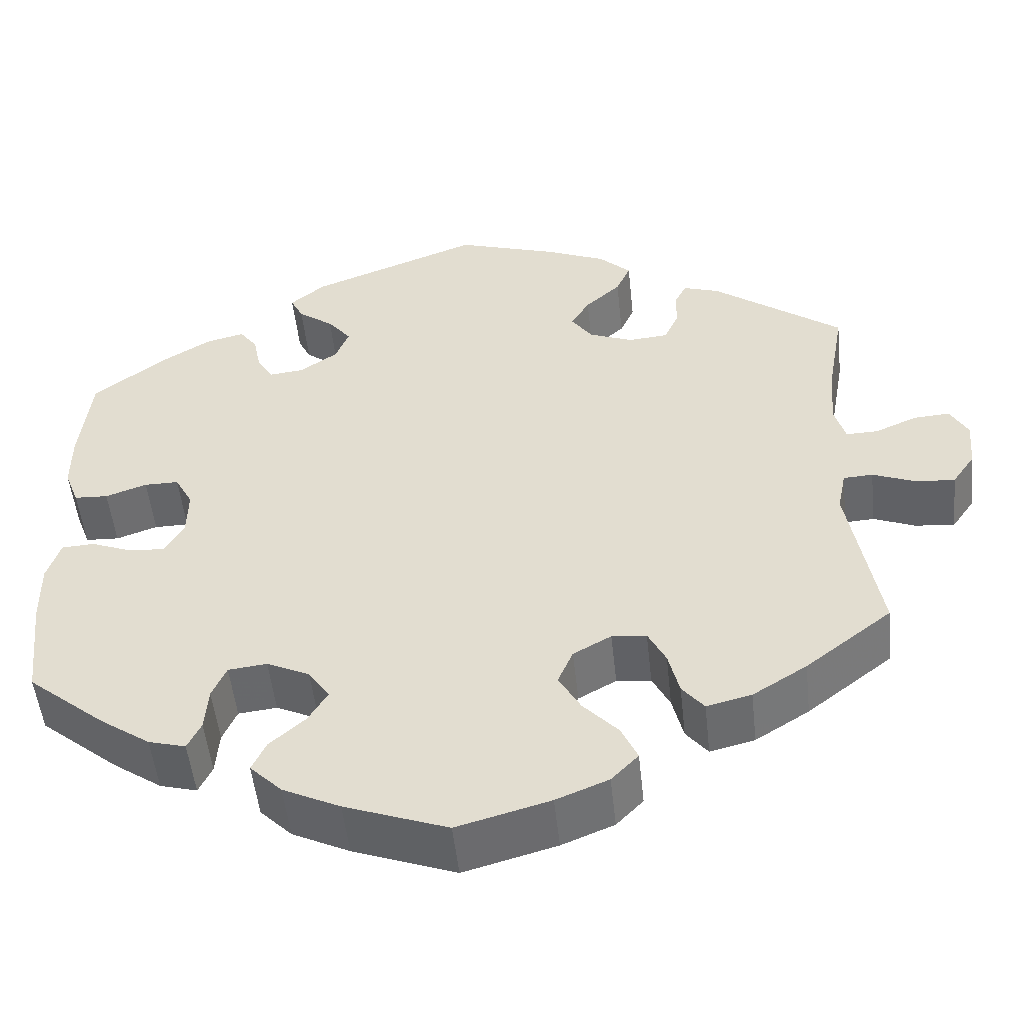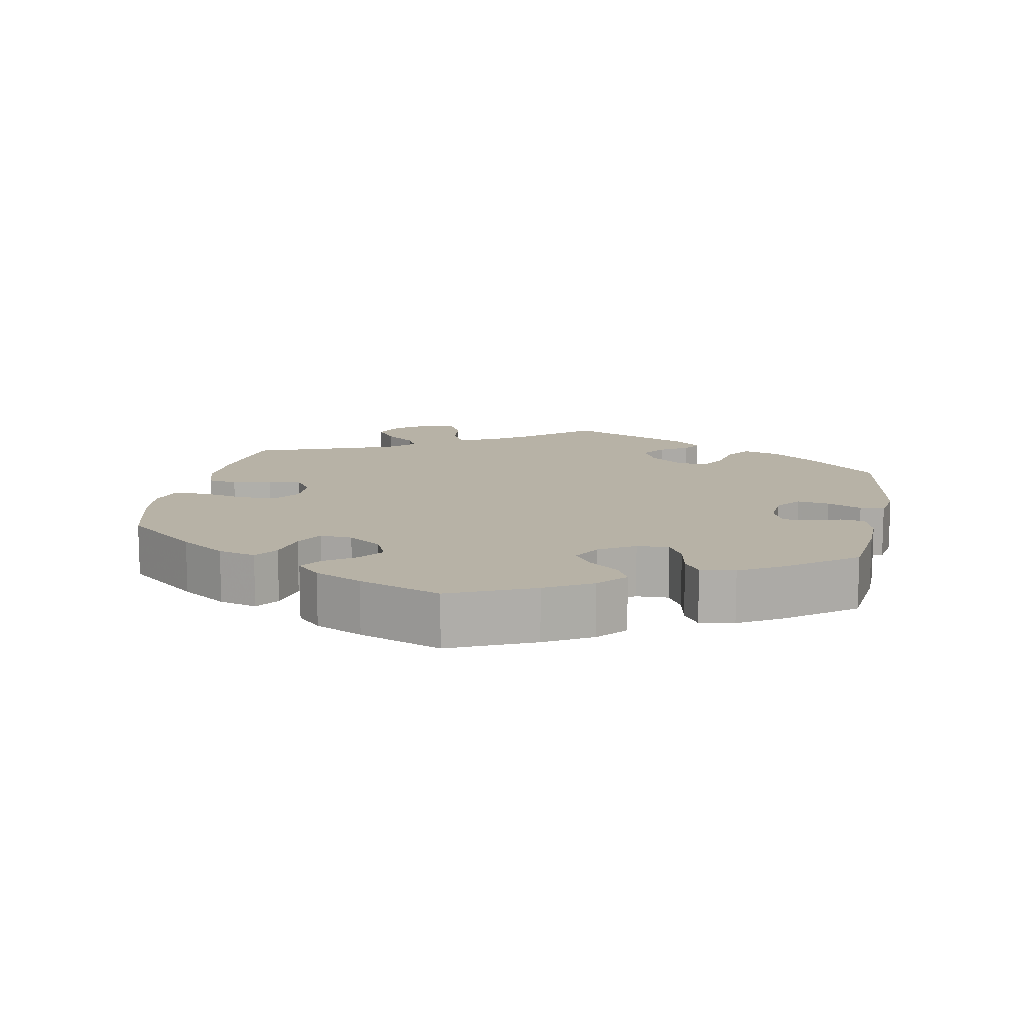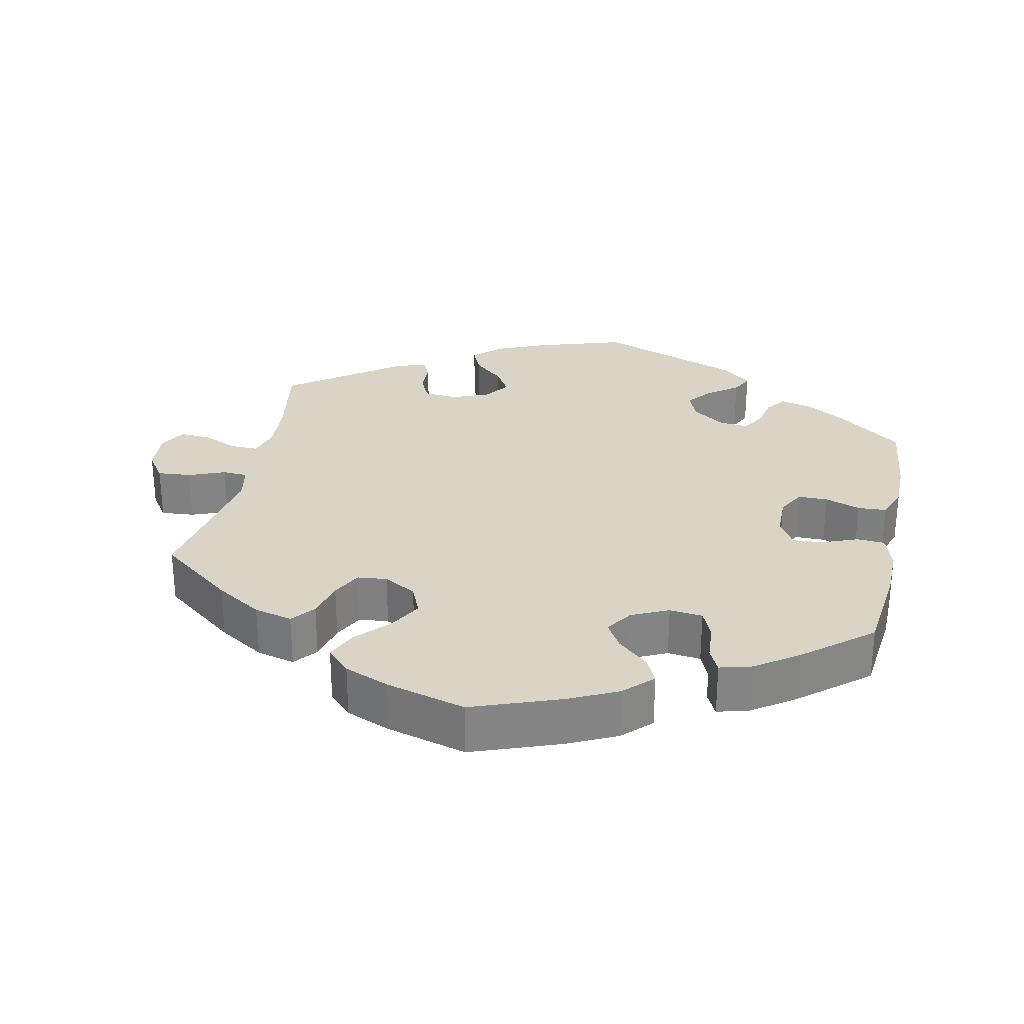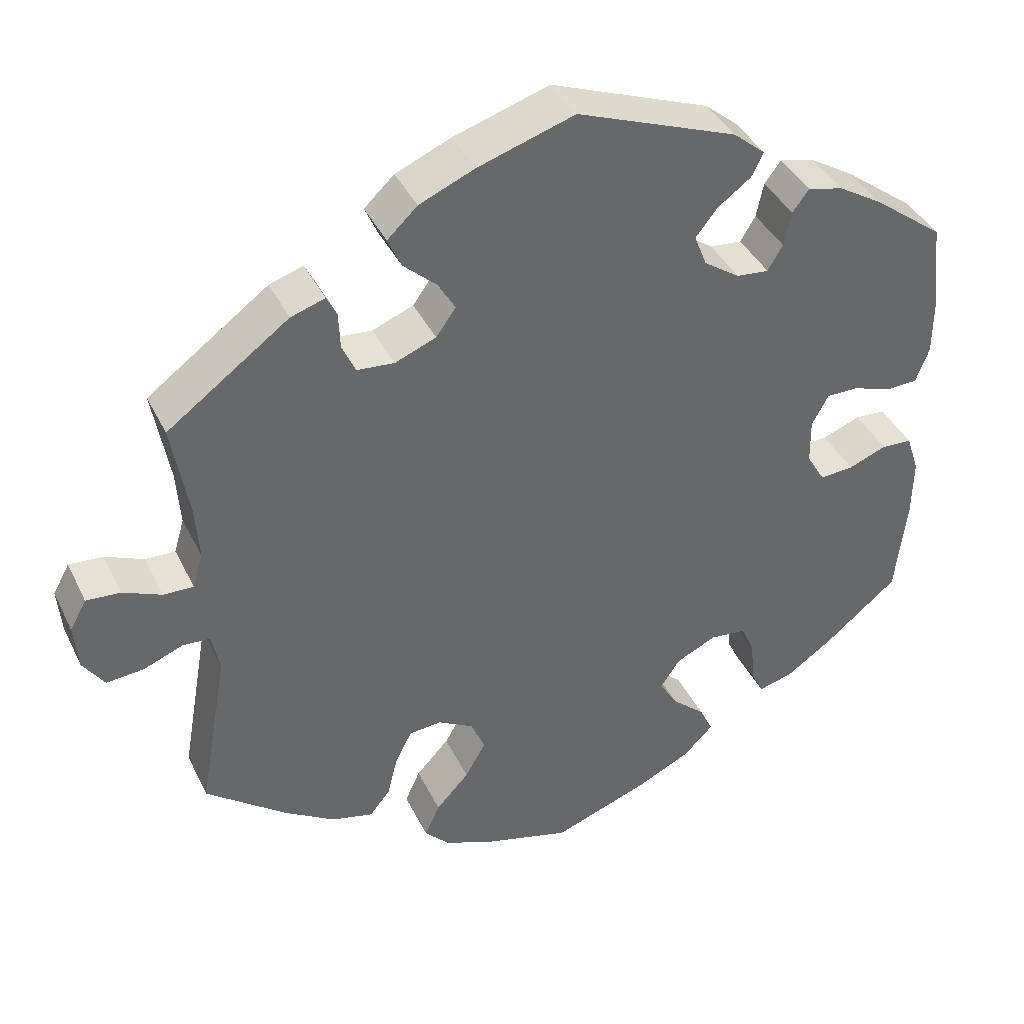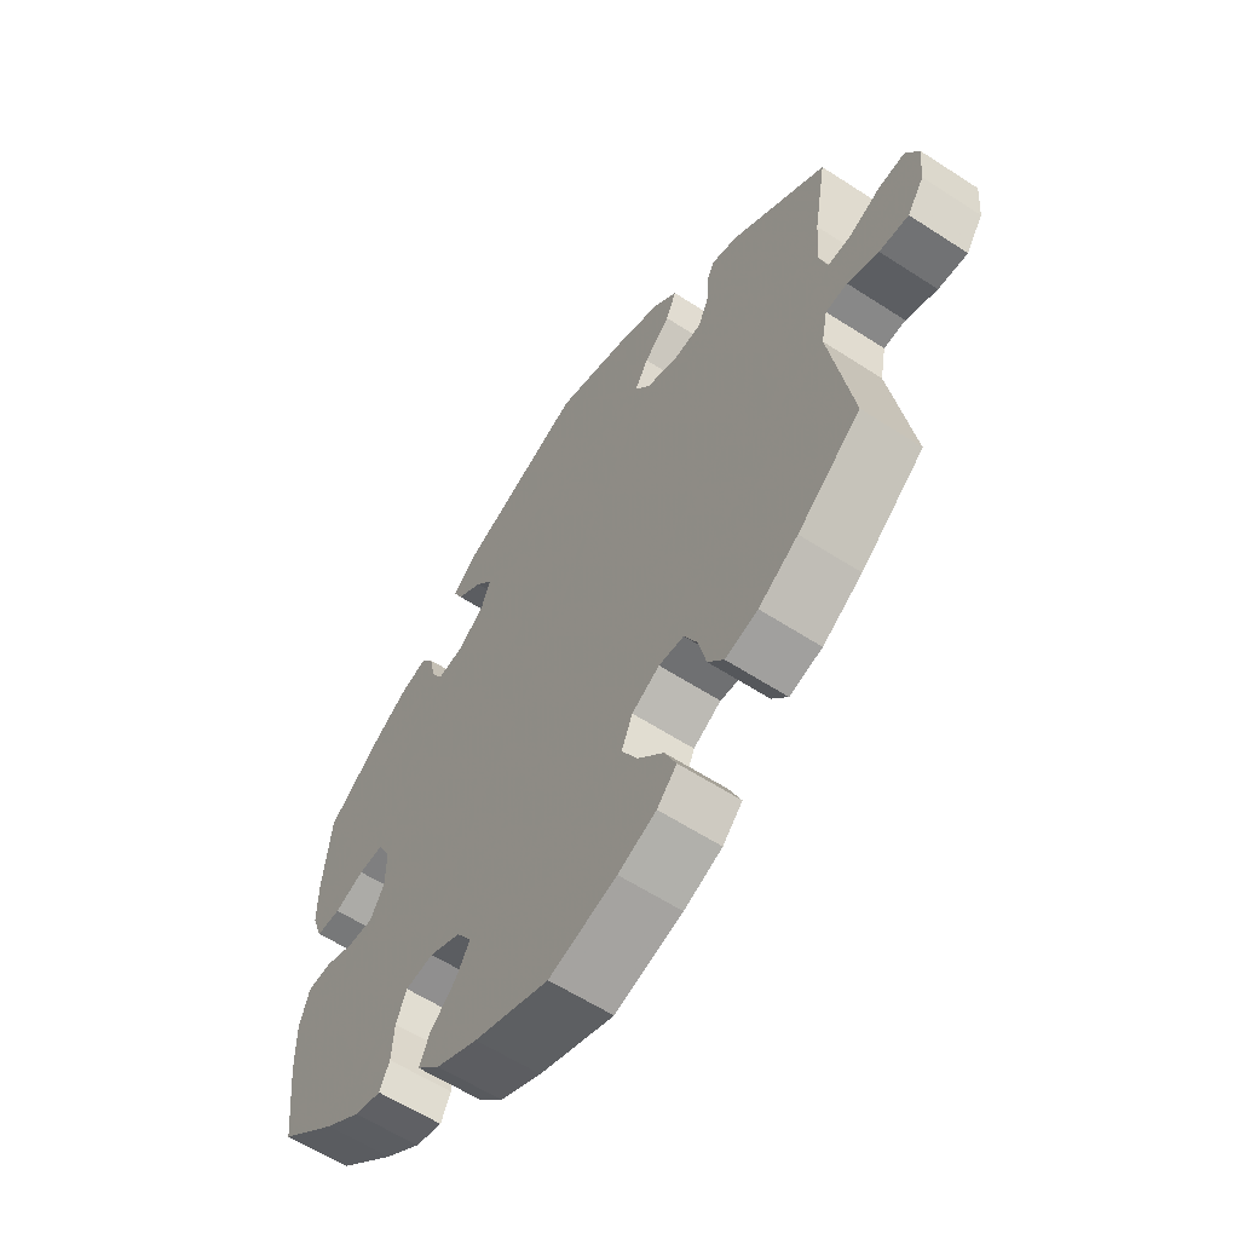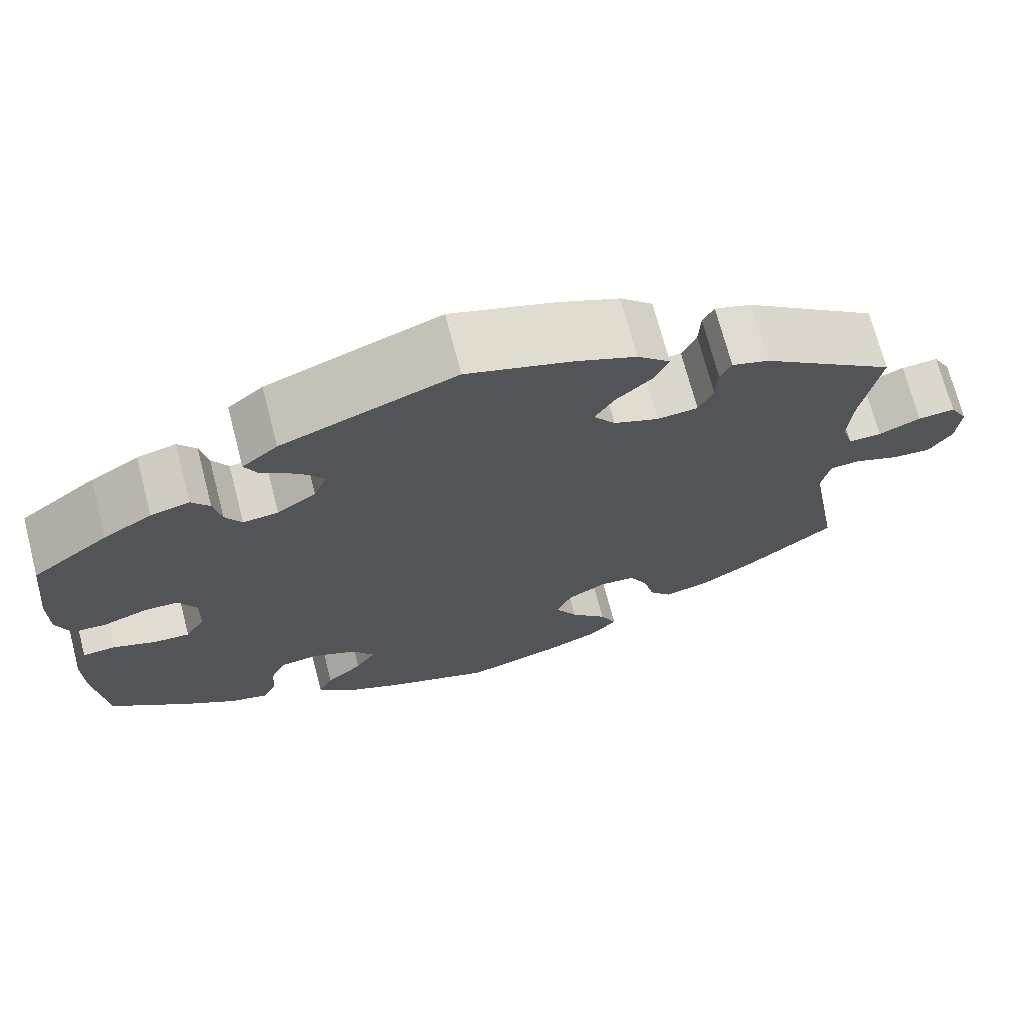
<metadata>
{"format":"obj","ext":"obj","renderer":"f3d","projection":"perspective","resolution":1024,"background":"white","views":[{"elev":-51.5,"azim":6.1,"up":"+Z"},{"elev":12.4,"azim":-109.2,"up":"+Y"},{"elev":28.9,"azim":-168.0,"up":"+Y"},{"elev":39.7,"azim":156.0,"up":"+Z"},{"elev":-59.9,"azim":56.3,"up":"+Z"},{"elev":70.9,"azim":-14.6,"up":"+Z"}]}
</metadata>
<code>
v 0.48 0.07 0.17
v 0.475 0.07 0.1
v 0.488 0.07 0.056
v 0.526 0.07 0.057
v 0.575 0.07 0.078
v 0.618 0.07 0.081
v 0.639 0.07 0.043
v 0.634 0.07 -0.015
v 0.607 0.07 -0.054
v 0.56 0.07 -0.05
v 0.51 0.07 -0.03
v 0.475 0.07 -0.032
v 0.465 0.07 -0.082
v 0.501 0.07 -0.288
v 0.399 0.07 -0.367
v 0.335 0.07 -0.407
v 0.282 0.07 -0.42
v 0.256 0.07 -0.388
v 0.243 0.07 -0.335
v 0.222 0.07 -0.294
v 0.181 0.07 -0.29
v 0.136 0.07 -0.315
v 0.118 0.07 -0.357
v 0.144 0.07 -0.403
v 0.186 0.07 -0.448
v 0.205 0.07 -0.49
v 0.173 0.07 -0.523
v 0.111 0.07 -0.548
v 0.001 0.07 -0.578
v -0.121 0.07 -0.533
v -0.189 0.07 -0.5
v -0.227 0.07 -0.462
v -0.21 0.07 -0.426
v -0.168 0.07 -0.389
v -0.145 0.07 -0.351
v -0.17 0.07 -0.314
v -0.221 0.07 -0.29
v -0.267 0.07 -0.295
v -0.284 0.07 -0.334
v -0.288 0.07 -0.386
v -0.304 0.07 -0.419
v -0.348 0.07 -0.407
v -0.407 0.07 -0.366
v -0.5 0.07 -0.289
v -0.514 0.07 -0.163
v -0.515 0.07 -0.089
v -0.499 0.07 -0.04
v -0.46 0.07 -0.038
v -0.412 0.07 -0.057
v -0.369 0.07 -0.06
v -0.346 0.07 -0.021
v -0.345 0.07 0.036
v -0.366 0.07 0.075
v -0.407 0.07 0.075
v -0.456 0.07 0.058
v -0.496 0.07 0.06
v -0.513 0.07 0.105
v -0.513 0.07 0.173
v -0.5 0.07 0.289
v -0.411 0.07 0.356
v -0.355 0.07 0.39
v -0.31 0.07 0.401
v -0.289 0.07 0.373
v -0.28 0.07 0.329
v -0.261 0.07 0.297
v -0.22 0.07 0.301
v -0.175 0.07 0.332
v -0.159 0.07 0.372
v -0.187 0.07 0.407
v -0.229 0.07 0.438
v -0.244 0.07 0.468
v -0.203 0.07 0.502
v -0.001 0.07 0.578
v 0.121 0.07 0.539
v 0.191 0.07 0.509
v 0.229 0.07 0.473
v 0.212 0.07 0.435
v 0.17 0.07 0.397
v 0.148 0.07 0.36
v 0.173 0.07 0.325
v 0.225 0.07 0.304
v 0.272 0.07 0.308
v 0.289 0.07 0.345
v 0.291 0.07 0.391
v 0.304 0.07 0.417
v 0.347 0.07 0.403
v 0.501 0.07 0.29
v 0.48 0 0.17
v 0.475 0 0.1
v 0.488 0 0.056
v 0.526 0 0.057
v 0.575 0 0.078
v 0.618 0 0.081
v 0.639 0 0.043
v 0.634 0 -0.015
v 0.607 0 -0.054
v 0.56 0 -0.05
v 0.51 0 -0.03
v 0.475 0 -0.032
v 0.465 0 -0.082
v 0.501 0 -0.288
v 0.399 0 -0.367
v 0.335 0 -0.407
v 0.282 0 -0.42
v 0.256 0 -0.388
v 0.243 0 -0.335
v 0.222 0 -0.294
v 0.181 0 -0.29
v 0.136 0 -0.315
v 0.118 0 -0.357
v 0.144 0 -0.403
v 0.186 0 -0.448
v 0.205 0 -0.49
v 0.173 0 -0.523
v 0.111 0 -0.548
v 0.001 0 -0.578
v -0.121 0 -0.533
v -0.189 0 -0.5
v -0.227 0 -0.462
v -0.21 0 -0.426
v -0.168 0 -0.389
v -0.145 0 -0.351
v -0.17 0 -0.314
v -0.221 0 -0.29
v -0.267 0 -0.295
v -0.284 0 -0.334
v -0.288 0 -0.386
v -0.304 0 -0.419
v -0.348 0 -0.407
v -0.407 0 -0.366
v -0.5 0 -0.289
v -0.514 0 -0.163
v -0.515 0 -0.089
v -0.499 0 -0.04
v -0.46 0 -0.038
v -0.412 0 -0.057
v -0.369 0 -0.06
v -0.346 0 -0.021
v -0.345 0 0.036
v -0.366 0 0.075
v -0.407 0 0.075
v -0.456 0 0.058
v -0.496 0 0.06
v -0.513 0 0.105
v -0.513 0 0.173
v -0.5 0 0.289
v -0.411 0 0.356
v -0.355 0 0.39
v -0.31 0 0.401
v -0.289 0 0.373
v -0.28 0 0.329
v -0.261 0 0.297
v -0.22 0 0.301
v -0.175 0 0.332
v -0.159 0 0.372
v -0.187 0 0.407
v -0.229 0 0.438
v -0.244 0 0.468
v -0.203 0 0.502
v -0.001 0 0.578
v 0.121 0 0.539
v 0.191 0 0.509
v 0.229 0 0.473
v 0.212 0 0.435
v 0.17 0 0.397
v 0.148 0 0.36
v 0.173 0 0.325
v 0.225 0 0.304
v 0.272 0 0.308
v 0.289 0 0.345
v 0.291 0 0.391
v 0.304 0 0.417
v 0.347 0 0.403
v 0.501 0 0.29
f 86 87 1
f 83 84 85 86
f 82 83 86 1
f 81 82 1 2
f 80 81 2 3
f 75 76 77 78
f 75 78 79
f 74 75 79
f 73 74 79
f 72 73 79
f 69 70 71 72
f 68 69 72 79
f 67 68 79 80
f 61 62 63 64
f 61 64 65
f 60 61 65
f 59 60 65
f 58 59 65
f 57 58 65 66
f 54 55 56 57
f 53 54 57 66
f 46 47 48 49
f 46 49 50
f 45 46 50
f 44 45 50
f 43 44 50 51
f 39 40 41 42
f 38 39 42 43
f 31 32 33 34
f 31 34 35
f 30 31 35
f 29 30 35
f 28 29 35
f 27 28 35 36
f 24 25 26 27
f 23 24 27 36
f 16 17 18 19
f 16 19 20
f 13 14 15 16
f 12 13 16 20
f 8 9 10 11
f 8 11 12
f 7 8 12
f 4 5 6 7
f 3 4 7 12
f 52 53 66 67
f 51 52 67 80
f 38 43 51 80
f 37 38 80 3
f 22 23 36 37
f 21 22 37 3
f 3 12 20 21
f 88 174 173
f 173 172 171 170
f 88 173 170 169
f 89 88 169 168
f 90 89 168 167
f 165 164 163 162
f 166 165 162
f 166 162 161
f 166 161 160
f 166 160 159
f 159 158 157 156
f 166 159 156 155
f 167 166 155 154
f 151 150 149 148
f 152 151 148
f 152 148 147
f 152 147 146
f 152 146 145
f 153 152 145 144
f 144 143 142 141
f 153 144 141 140
f 136 135 134 133
f 137 136 133
f 137 133 132
f 137 132 131
f 138 137 131 130
f 129 128 127 126
f 130 129 126 125
f 121 120 119 118
f 122 121 118
f 122 118 117
f 122 117 116
f 122 116 115
f 123 122 115 114
f 114 113 112 111
f 123 114 111 110
f 106 105 104 103
f 107 106 103
f 103 102 101 100
f 107 103 100 99
f 98 97 96 95
f 99 98 95
f 99 95 94
f 94 93 92 91
f 99 94 91 90
f 154 153 140 139
f 167 154 139 138
f 167 138 130 125
f 90 167 125 124
f 124 123 110 109
f 90 124 109 108
f 108 107 99 90
f 1 88 89 2
f 2 89 90 3
f 3 90 91 4
f 4 91 92 5
f 5 92 93 6
f 6 93 94 7
f 7 94 95 8
f 8 95 96 9
f 9 96 97 10
f 10 97 98 11
f 11 98 99 12
f 12 99 100 13
f 13 100 101 14
f 14 101 102 15
f 15 102 103 16
f 16 103 104 17
f 17 104 105 18
f 18 105 106 19
f 19 106 107 20
f 20 107 108 21
f 21 108 109 22
f 22 109 110 23
f 23 110 111 24
f 24 111 112 25
f 25 112 113 26
f 26 113 114 27
f 27 114 115 28
f 28 115 116 29
f 29 116 117 30
f 30 117 118 31
f 31 118 119 32
f 32 119 120 33
f 33 120 121 34
f 34 121 122 35
f 35 122 123 36
f 36 123 124 37
f 37 124 125 38
f 38 125 126 39
f 39 126 127 40
f 40 127 128 41
f 41 128 129 42
f 42 129 130 43
f 43 130 131 44
f 44 131 132 45
f 45 132 133 46
f 46 133 134 47
f 47 134 135 48
f 48 135 136 49
f 49 136 137 50
f 50 137 138 51
f 51 138 139 52
f 52 139 140 53
f 53 140 141 54
f 54 141 142 55
f 55 142 143 56
f 56 143 144 57
f 57 144 145 58
f 58 145 146 59
f 59 146 147 60
f 60 147 148 61
f 61 148 149 62
f 62 149 150 63
f 63 150 151 64
f 64 151 152 65
f 65 152 153 66
f 66 153 154 67
f 67 154 155 68
f 68 155 156 69
f 69 156 157 70
f 70 157 158 71
f 71 158 159 72
f 72 159 160 73
f 73 160 161 74
f 74 161 162 75
f 75 162 163 76
f 76 163 164 77
f 77 164 165 78
f 78 165 166 79
f 79 166 167 80
f 80 167 168 81
f 81 168 169 82
f 82 169 170 83
f 83 170 171 84
f 84 171 172 85
f 85 172 173 86
f 86 173 174 87
f 87 174 88 1

</code>
